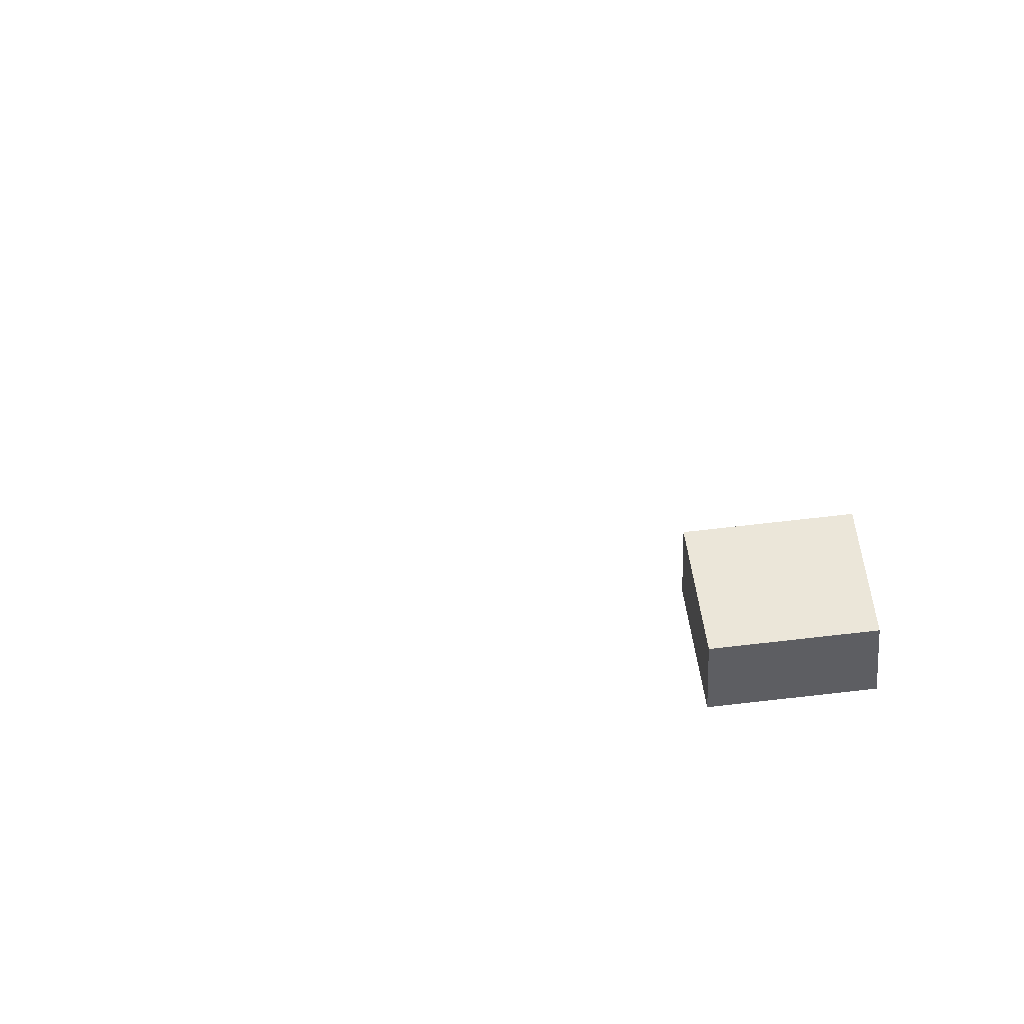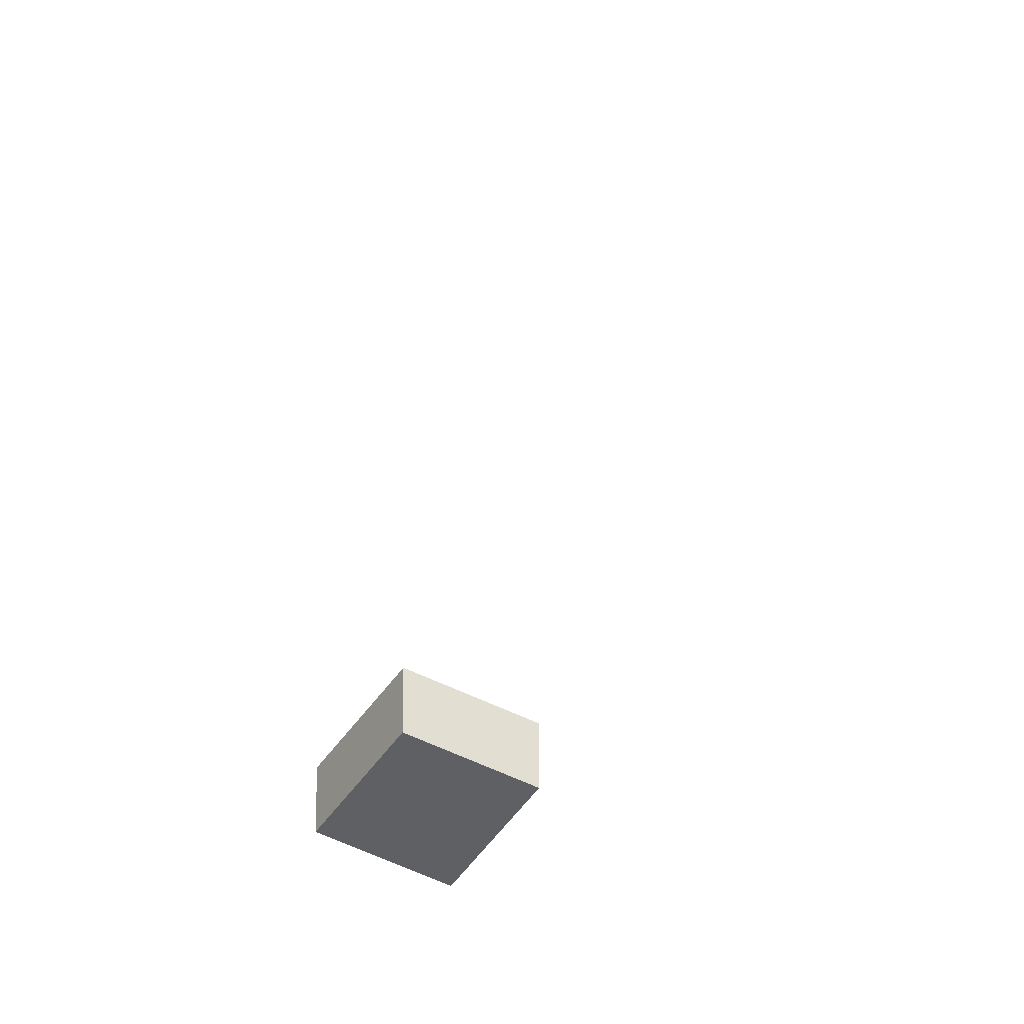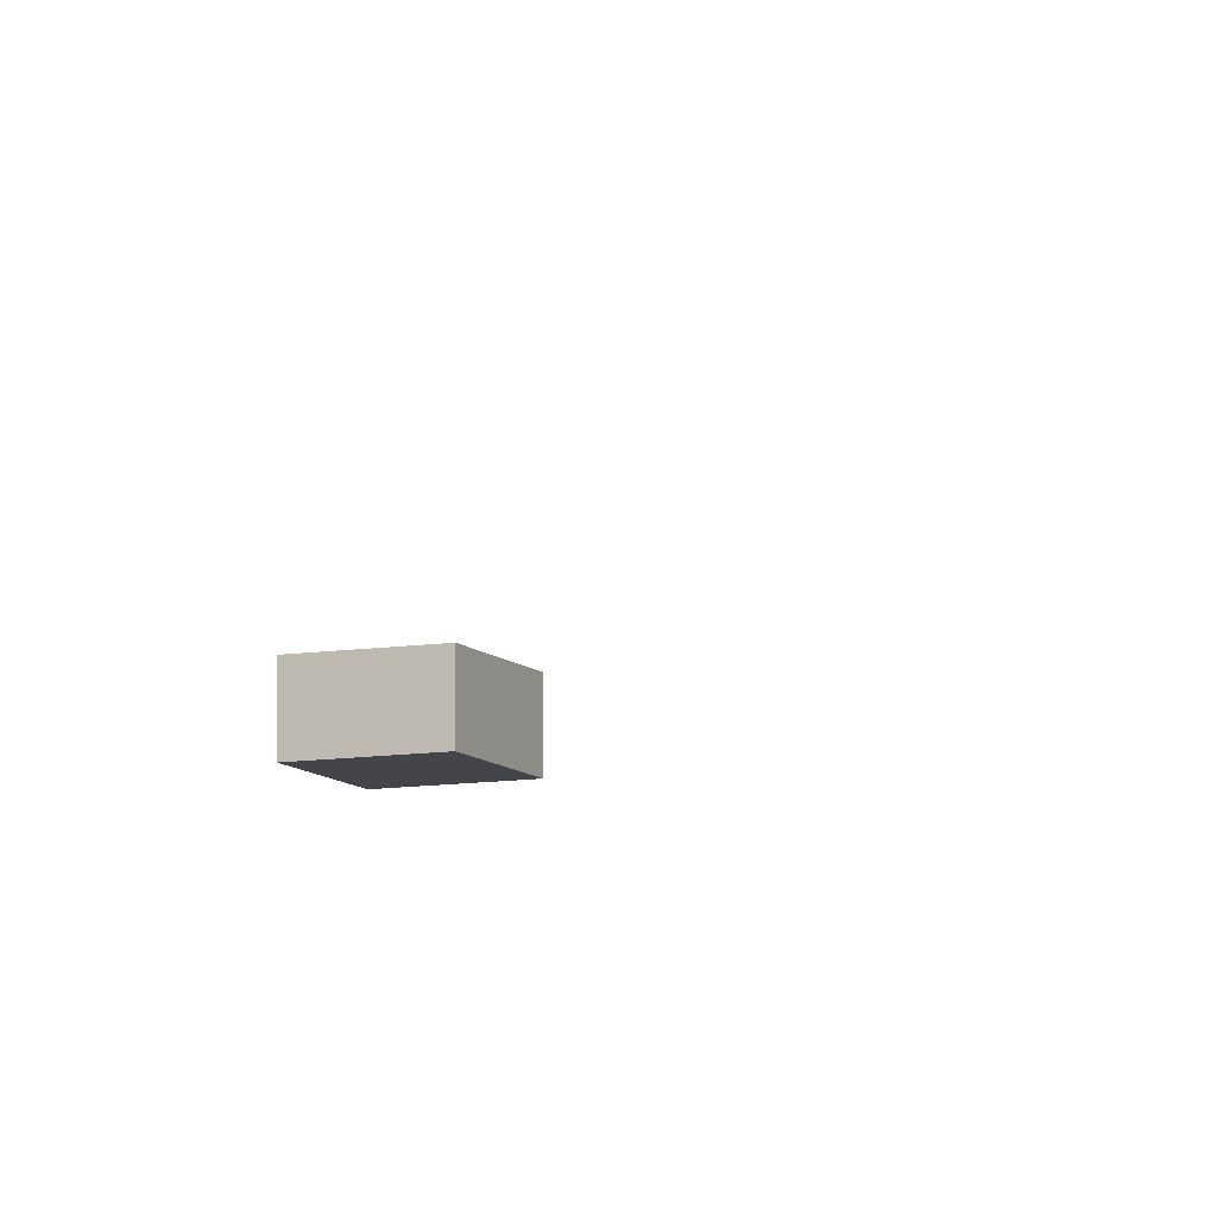
<metadata>
{"format":"obj","ext":"obj","renderer":"f3d","projection":"perspective","resolution":1024,"background":"white","views":[{"elev":47.6,"azim":171.7,"up":"+Y"},{"elev":-44.3,"azim":58.9,"up":"+Y"},{"elev":-9.0,"azim":-66.2,"up":"+Y"}]}
</metadata>
<code>
v -28.94 32.32 -172.4
v -17.22 52.01 -277
v -73.24 61.54 -1.873
v -19.91 31.36 -276.2
v -29.08 62.24 -129.3
v -26.58 -0.1781 -131.4
v -36.71 71.94 -1.378
v -44.41 30.24 137.4
v -36.64 95.02 -1.38
v -31.05 24.27 -315.3
v -31.1 54.92 -333.1
v -48.12 76.47 104.6
v -54.75 31.87 152.2
v -48.12 92.23 121.1
v -54.75 47.68 168.7
v 29.08 62.24 -129.3
v 36.64 95.02 -1.38
v 31.05 24.27 -315.3
v 31.1 54.92 -333.1
v 48.12 76.47 104.6
v 54.75 47.68 168.7
v -72.83 -0.08652 -0.0003967
v -88.68 31.11 0.04596
v -34.93 0.2189 119.4
v -38.79 62.69 102
v 38.79 62.69 102
v 44.41 30.24 137.4
v 54.75 31.87 152.2
v 48.12 92.23 121.1
v 36.71 71.94 -1.378
v 73.24 61.54 -1.872
v 28.94 32.32 -172.4
v 0 57.02 -276.7
v 72.83 -0.08652 -0.0003967
v 34.93 0.2189 119.4
v 88.68 31.11 0.0448
v 26.58 -0.1781 -131.4
v 17.22 52.01 -277
v 19.91 31.36 -276.2
o turret_fre
f 25 7 3
f 2 4 1
f 1 5 2
f 5 3 7
f 7 25 9
f 4 2 11
f 11 10 4
f 2 33 11
f 37 34 22
f 22 6 37
f 25 8 13
f 13 12 25
f 12 13 15
f 15 14 12
f 7 9 33
f 5 7 33
f 33 2 5
f 30 17 26
f 39 18 19
f 19 38 39
f 38 19 33
f 30 33 17
f 11 33 19
f 11 19 18
f 18 10 11
f 4 10 18
f 18 39 4
f 4 39 32
f 32 1 4
f 6 1 32
f 32 37 6
f 9 17 33
f 22 34 35
f 35 24 22
f 24 35 27
f 27 8 24
f 8 27 28
f 28 13 8
f 13 28 21
f 21 15 13
f 15 21 29
f 29 14 15
f 14 29 20
f 20 12 14
f 25 12 20
f 20 26 25
f 25 26 17
f 17 9 25
f 24 8 23
f 23 22 24
f 23 3 5
f 5 1 23
f 25 3 23
f 23 8 25
f 6 22 23
f 23 1 6
f 26 20 28
f 28 27 26
f 20 29 21
f 21 28 20
f 26 31 30
f 16 30 31
f 16 33 30
f 33 16 38
f 35 34 36
f 36 27 35
f 36 32 16
f 16 31 36
f 26 27 36
f 36 31 26
f 37 32 36
f 36 34 37
f 38 16 32
f 32 39 38
v 39.14 64.99 49.65
v 54.43 64.99 49.65
v 39.14 64.99 35.58
v 54.43 64.99 35.58
v 39.14 57.17 49.65
v 54.43 57.17 49.65
v 39.14 57.17 35.58
v 54.43 57.17 35.58
o fmnt
f 40 41 43
f 43 42 40
f 44 46 47
f 47 45 44
f 40 44 45
f 45 41 40
f 41 45 47
f 47 43 41
f 43 47 46
f 46 42 43
f 42 46 44
f 44 40 42
v -7.646 43.02 -130.8
v 7.646 43.02 -130.8
v -7.646 43.02 -144.9
v 7.646 43.02 -144.9
v -7.646 35.2 -130.8
v 7.646 35.2 -130.8
v -7.646 35.2 -144.9
v 7.646 35.2 -144.9
o origin0
f 48 49 51
f 51 50 48
f 52 54 55
f 55 53 52
f 48 52 53
f 53 49 48
f 49 53 55
f 55 51 49
f 51 55 54
f 54 50 51
f 50 54 52
f 52 48 50
v -7.646 43.02 -300.7
v 7.646 43.02 -300.7
v -7.646 43.02 -314.8
v 7.646 43.02 -314.8
v -7.646 35.2 -300.7
v 7.646 35.2 -300.7
v -7.646 35.2 -314.8
v 7.646 35.2 -314.8
o muzzle0
f 56 57 59
f 59 58 56
f 60 62 63
f 63 61 60
f 56 60 61
f 61 57 56
f 57 61 63
f 63 59 57
f 59 63 62
f 62 58 59
f 58 62 60
f 60 56 58

</code>
